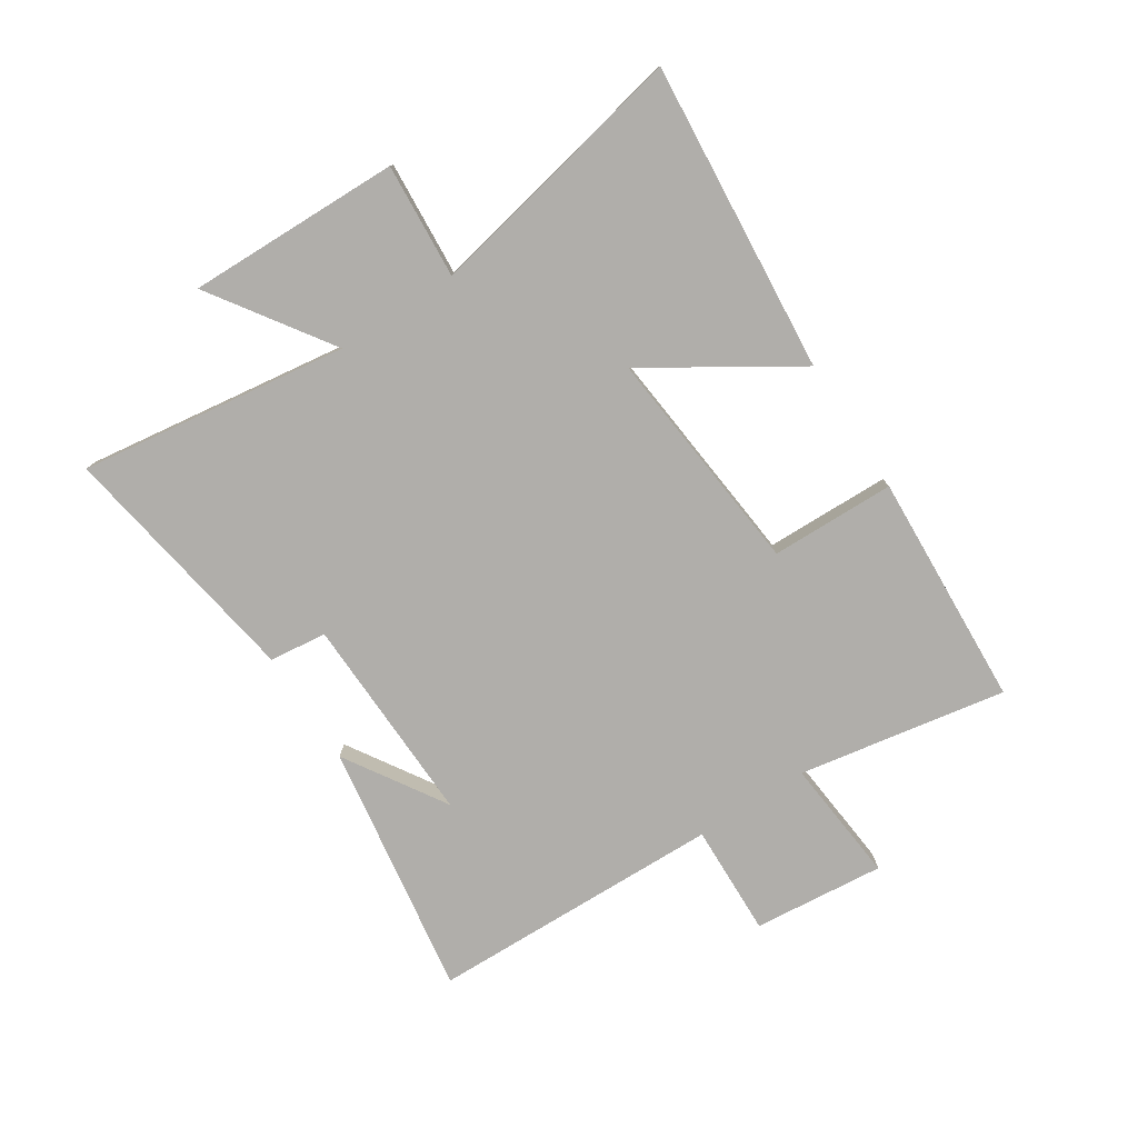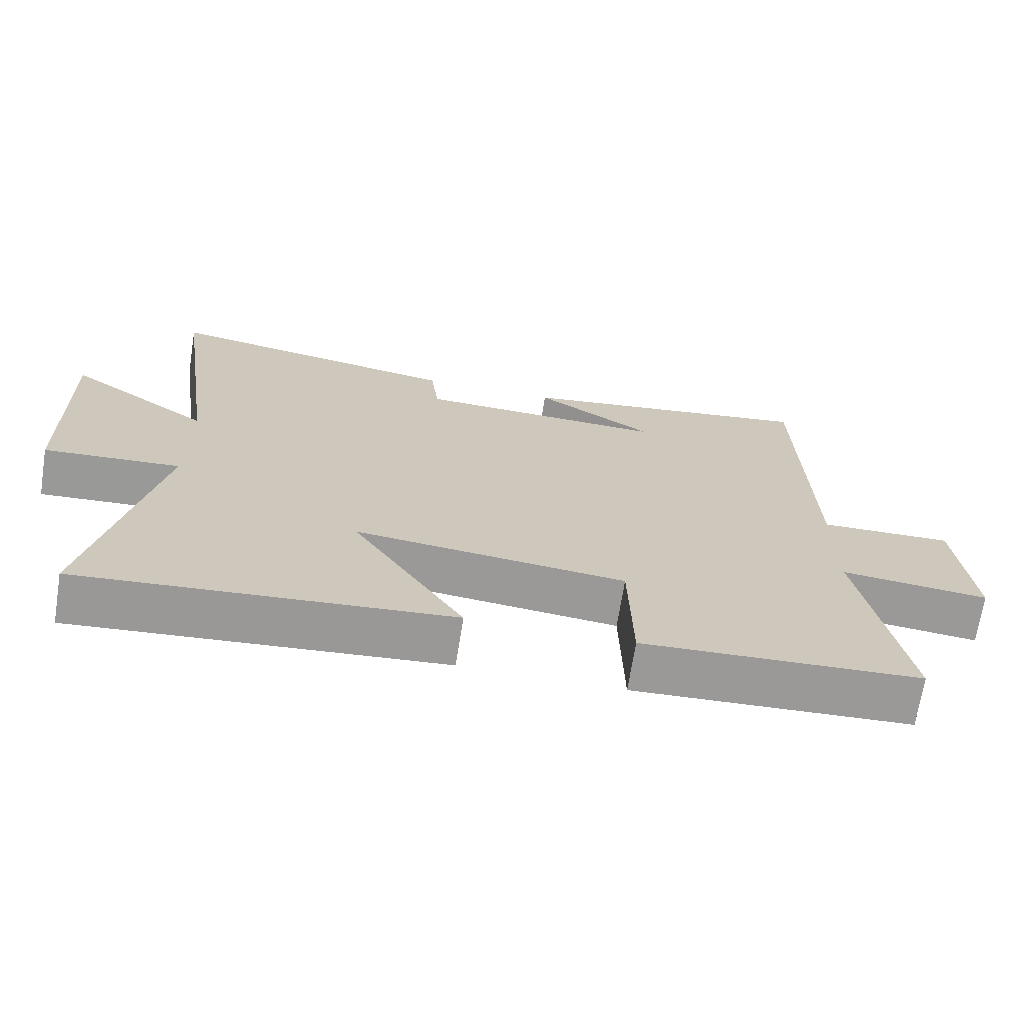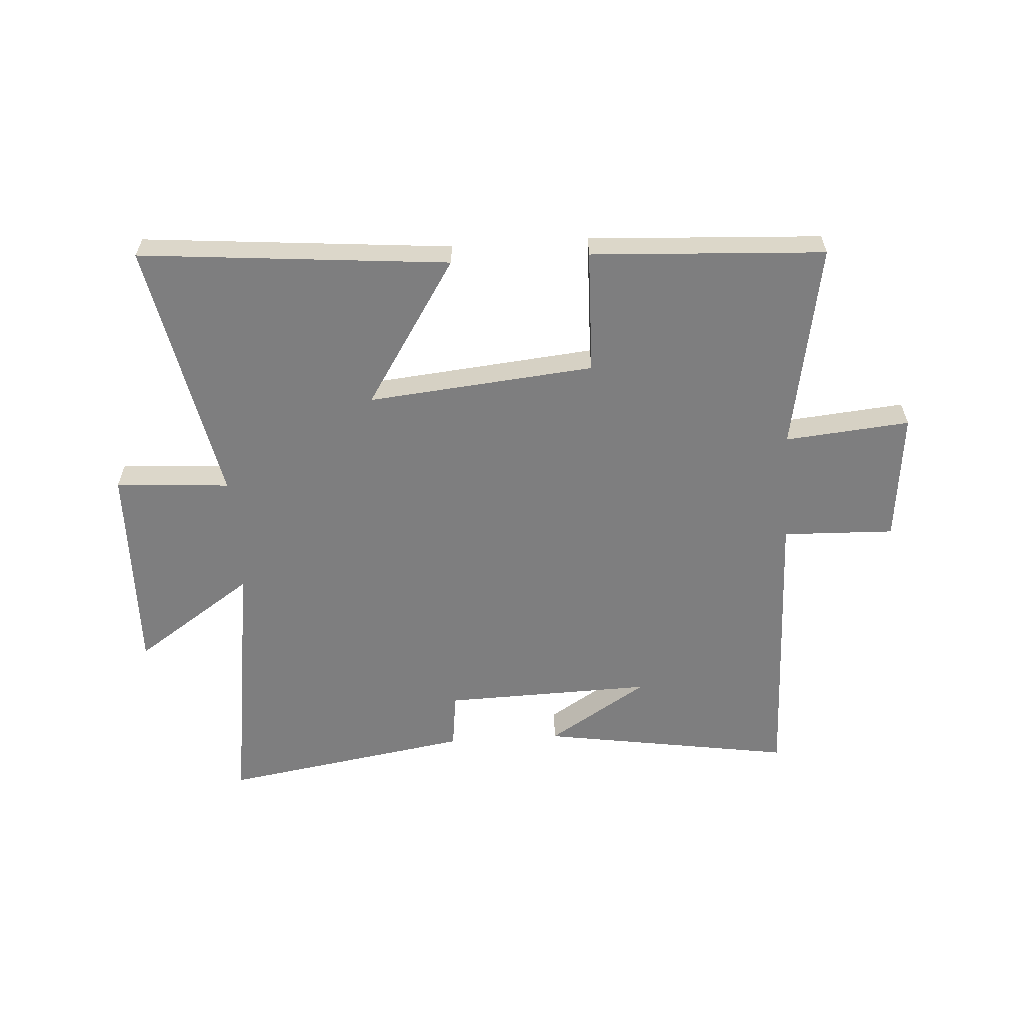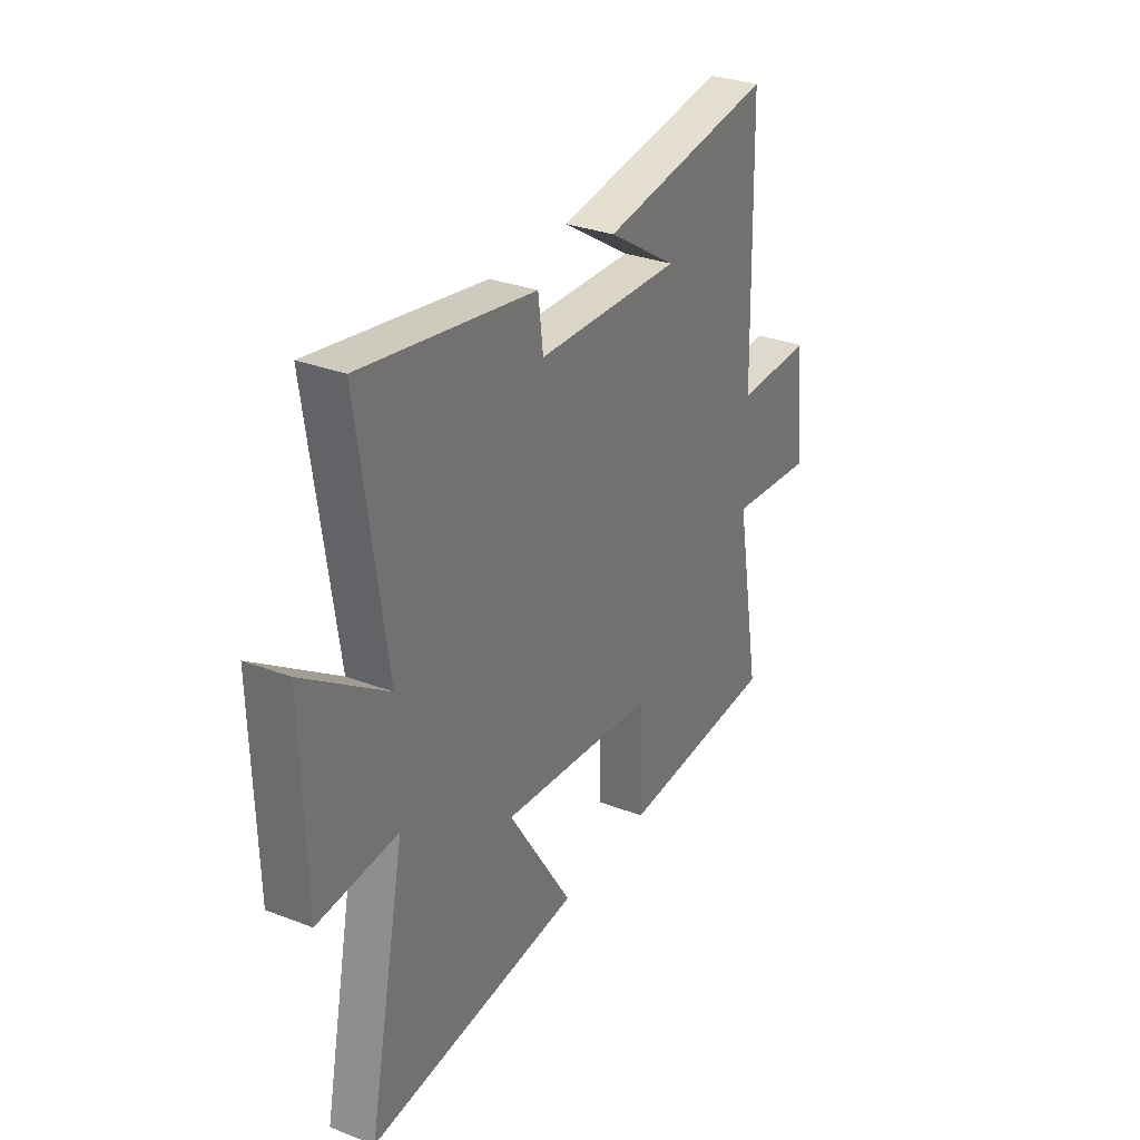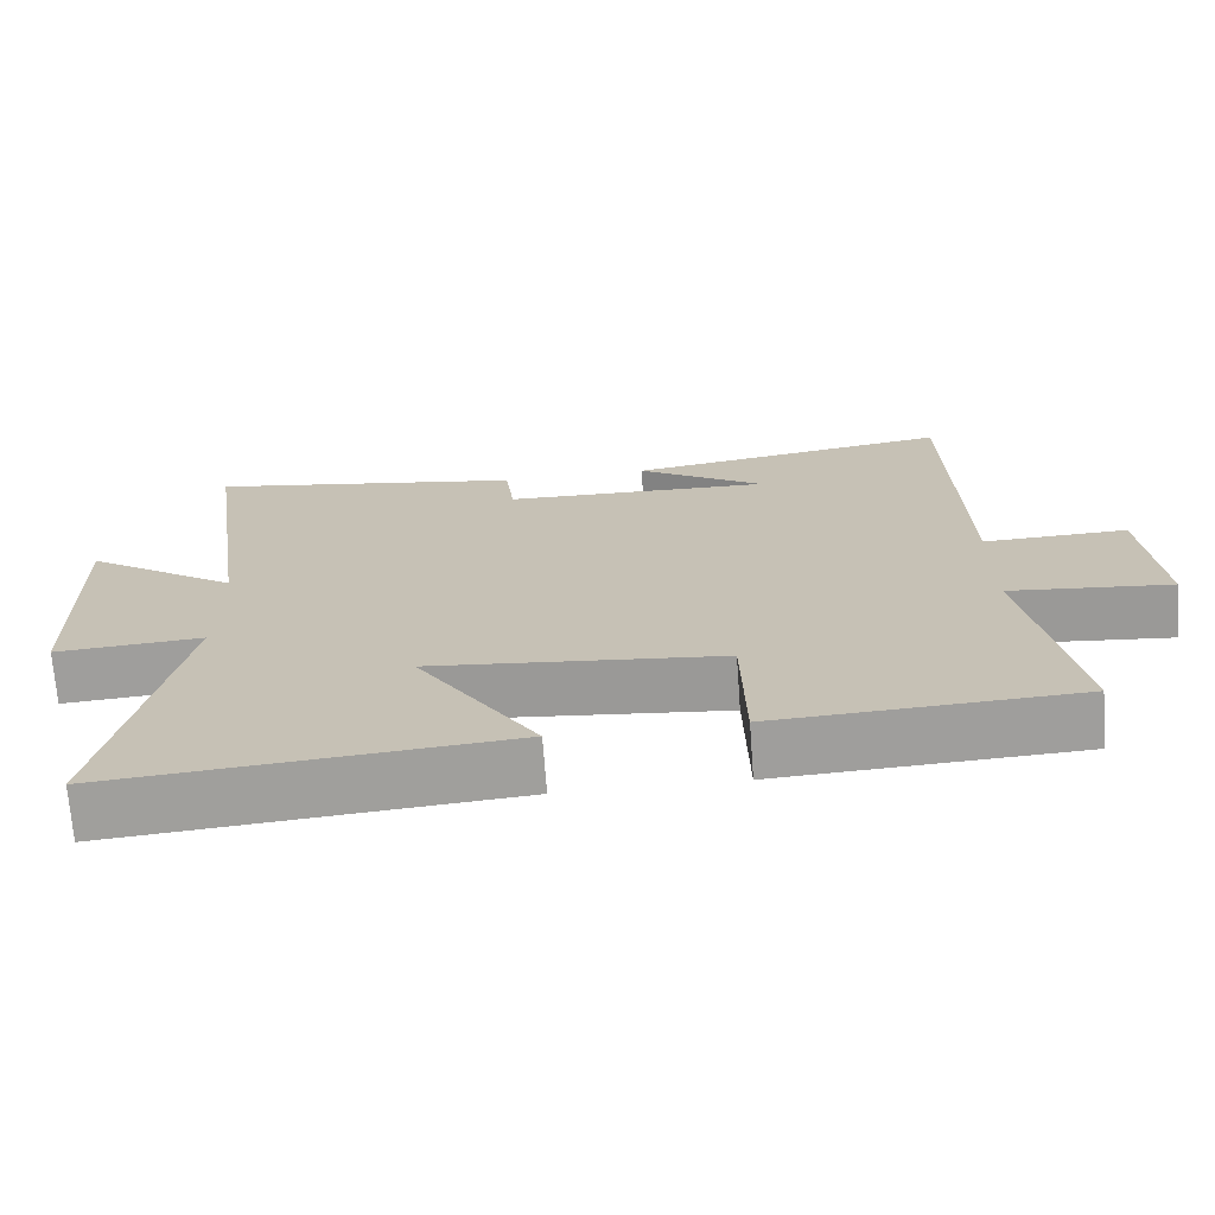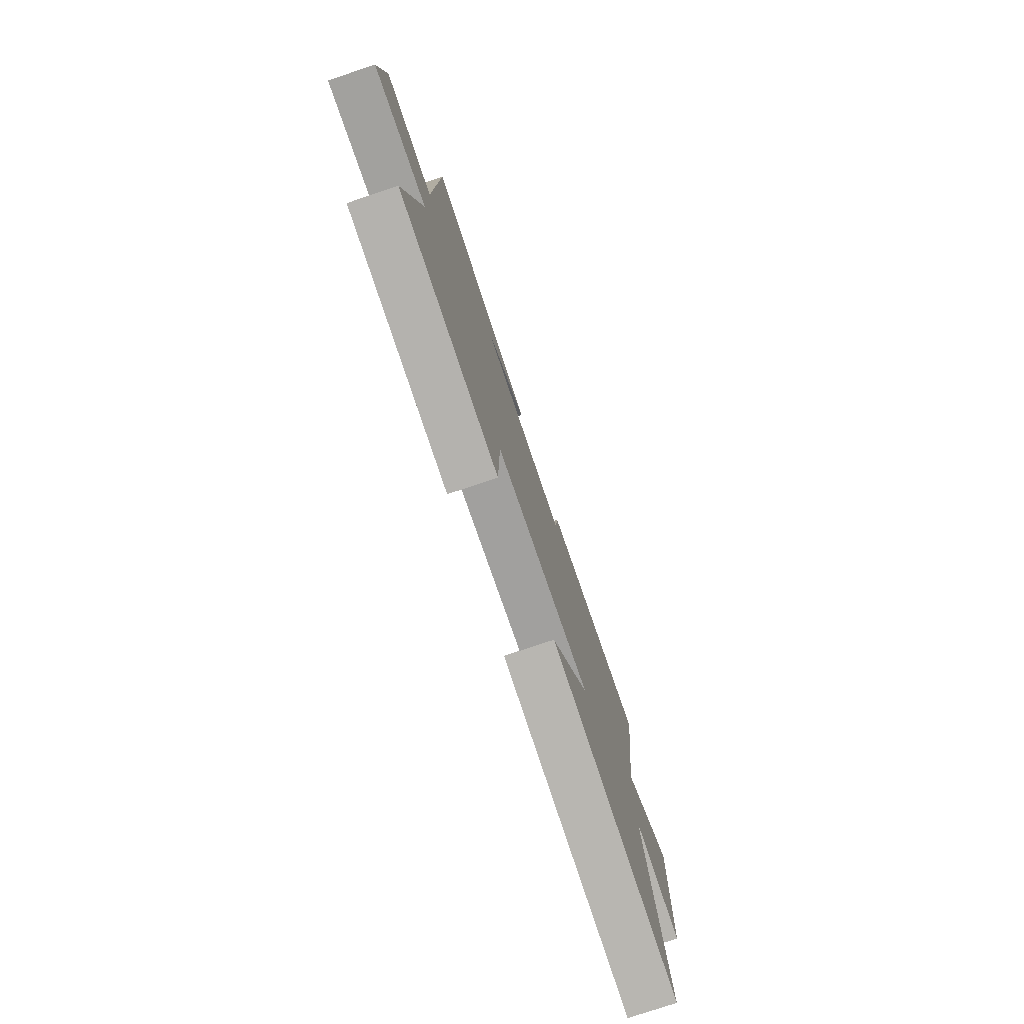
<metadata>
{"format":"obj","ext":"obj","renderer":"f3d","projection":"perspective","resolution":1024,"background":"white","views":[{"elev":-77.9,"azim":123.1,"up":"+Y"},{"elev":-69.1,"azim":171.0,"up":"+Z"},{"elev":-59.5,"azim":-176.4,"up":"+Y"},{"elev":30.8,"azim":118.8,"up":"+Z"},{"elev":-70.4,"azim":-175.8,"up":"+Z"},{"elev":-77.0,"azim":-71.4,"up":"+Z"}]}
</metadata>
<code>
v 0.592 0.07 -0.546
v 0.066 0.07 -0.5
v 0.225 0.07 -0.251
v -0.161 0.07 -0.289
v -0.166 0.07 -0.5
v -0.563 0.07 -0.479
v -0.5 0.07 -0.127
v -0.712 0.07 -0.147
v -0.69 0.07 0.075
v -0.5 0.07 0.069
v -0.487 0.07 0.567
v -0.057 0.07 0.5
v -0.227 0.07 0.393
v 0.129 0.07 0.403
v 0.141 0.07 0.5
v 0.565 0.07 0.569
v 0.5 0.07 0.114
v 0.703 0.07 0.252
v 0.695 0.07 -0.11
v 0.5 0.07 -0.096
v 0.592 0 -0.546
v 0.066 0 -0.5
v 0.225 0 -0.251
v -0.161 0 -0.289
v -0.166 0 -0.5
v -0.563 0 -0.479
v -0.5 0 -0.127
v -0.712 0 -0.147
v -0.69 0 0.075
v -0.5 0 0.069
v -0.487 0 0.567
v -0.057 0 0.5
v -0.227 0 0.393
v 0.129 0 0.403
v 0.141 0 0.5
v 0.565 0 0.569
v 0.5 0 0.114
v 0.703 0 0.252
v 0.695 0 -0.11
v 0.5 0 -0.096
f 17 18 19 20
f 14 15 16 17
f 13 14 17 20
f 11 12 13
f 10 11 13 20
f 7 8 9 10
f 7 10 20
f 4 5 6 7
f 3 4 7 20
f 1 2 3 20
f 40 39 38 37
f 37 36 35 34
f 40 37 34 33
f 33 32 31
f 40 33 31 30
f 30 29 28 27
f 40 30 27
f 27 26 25 24
f 40 27 24 23
f 40 23 22 21
f 1 21 22 2
f 2 22 23 3
f 3 23 24 4
f 4 24 25 5
f 5 25 26 6
f 6 26 27 7
f 7 27 28 8
f 8 28 29 9
f 9 29 30 10
f 10 30 31 11
f 11 31 32 12
f 12 32 33 13
f 13 33 34 14
f 14 34 35 15
f 15 35 36 16
f 16 36 37 17
f 17 37 38 18
f 18 38 39 19
f 19 39 40 20
f 20 40 21 1

</code>
